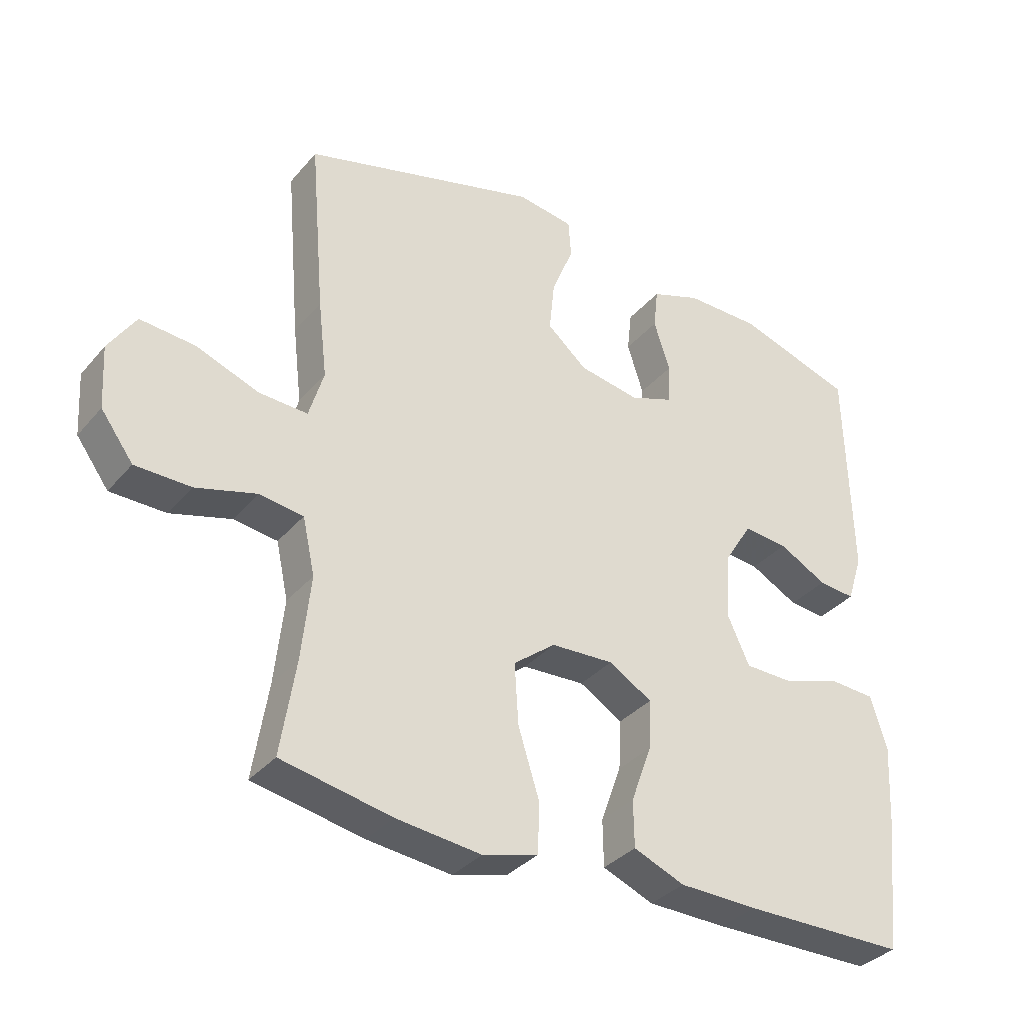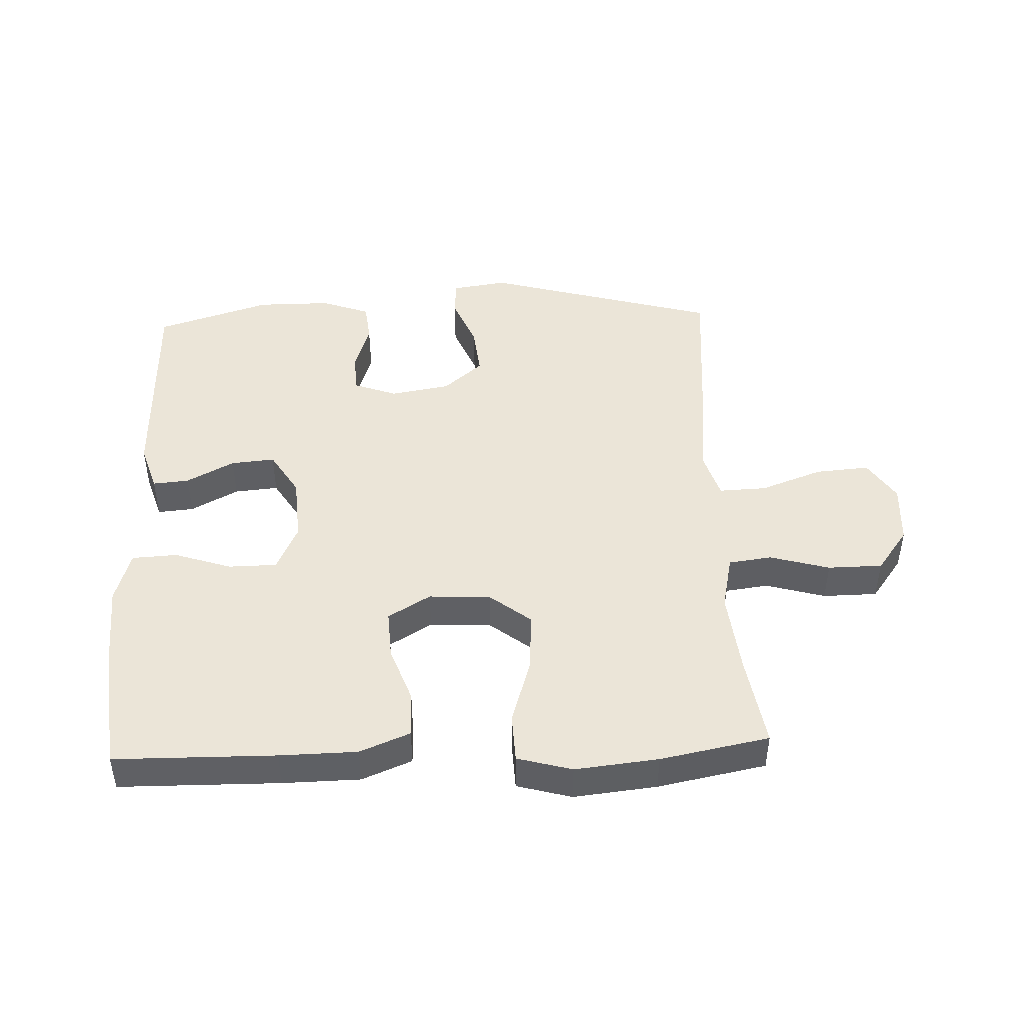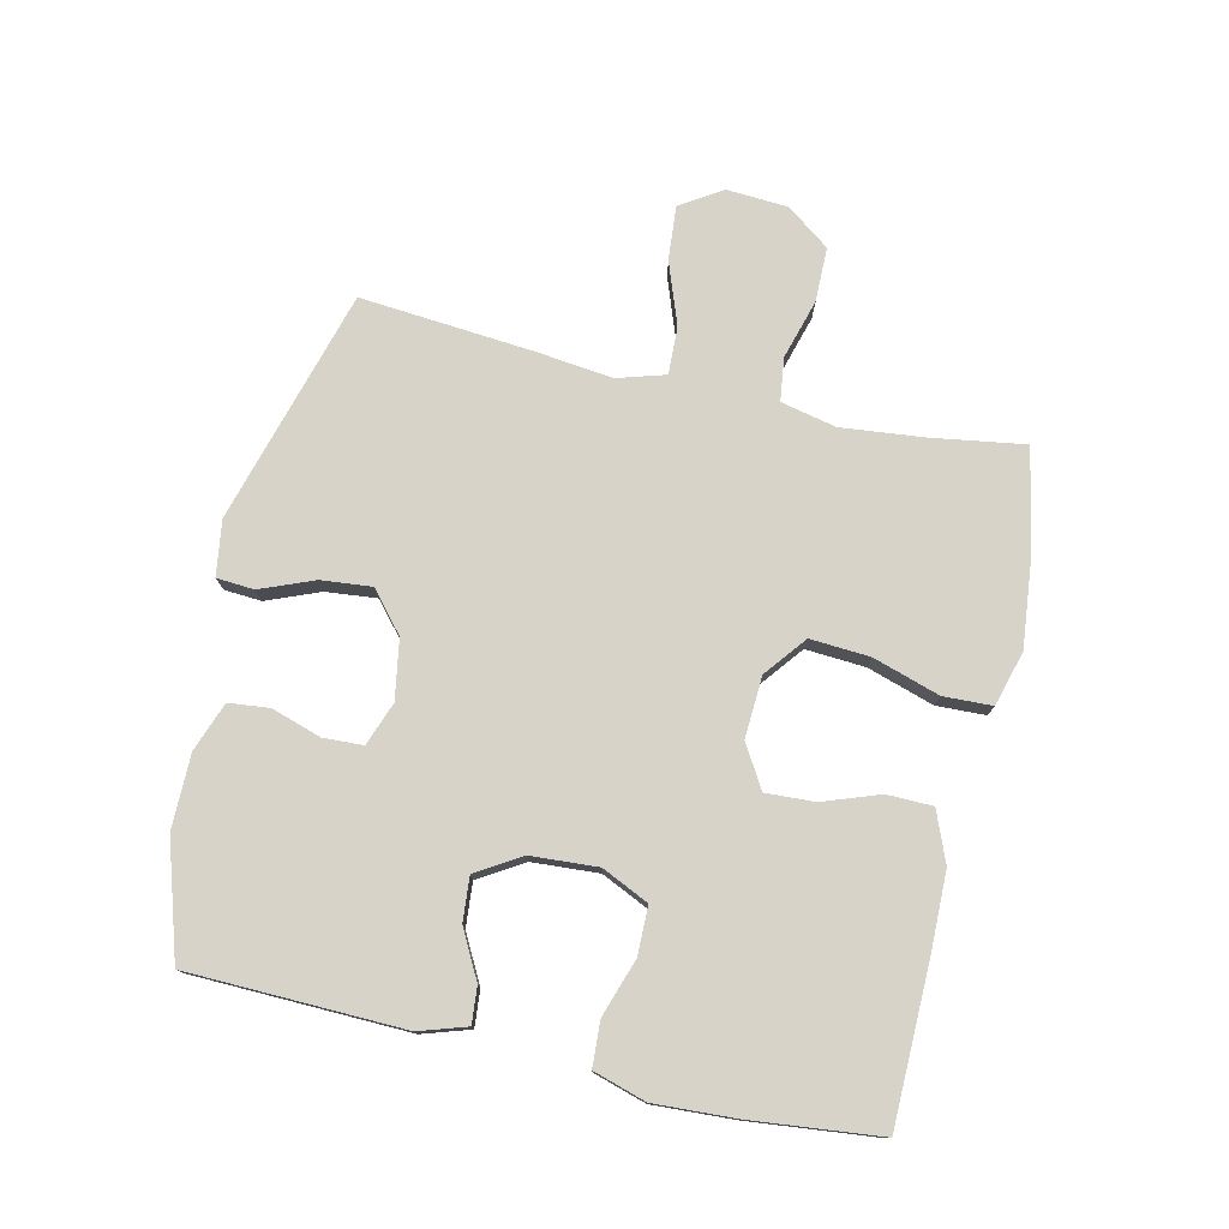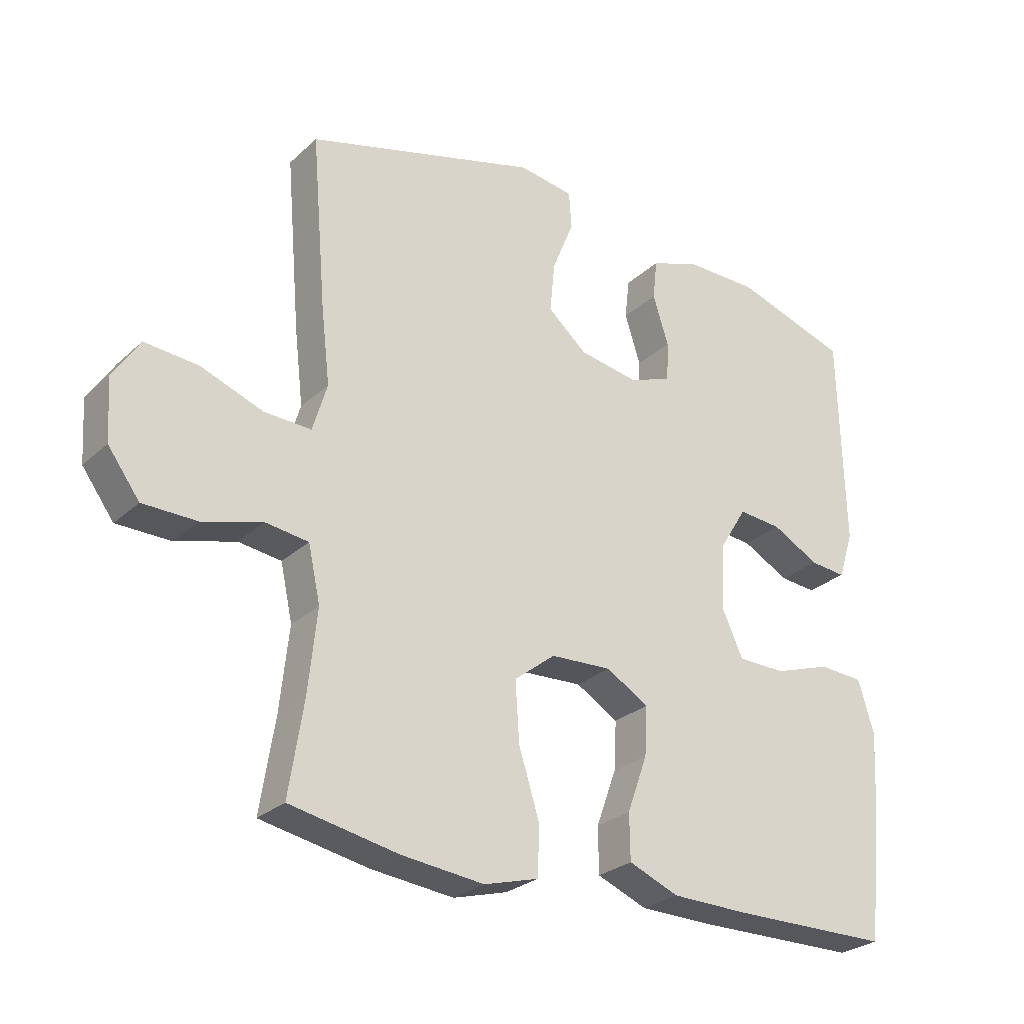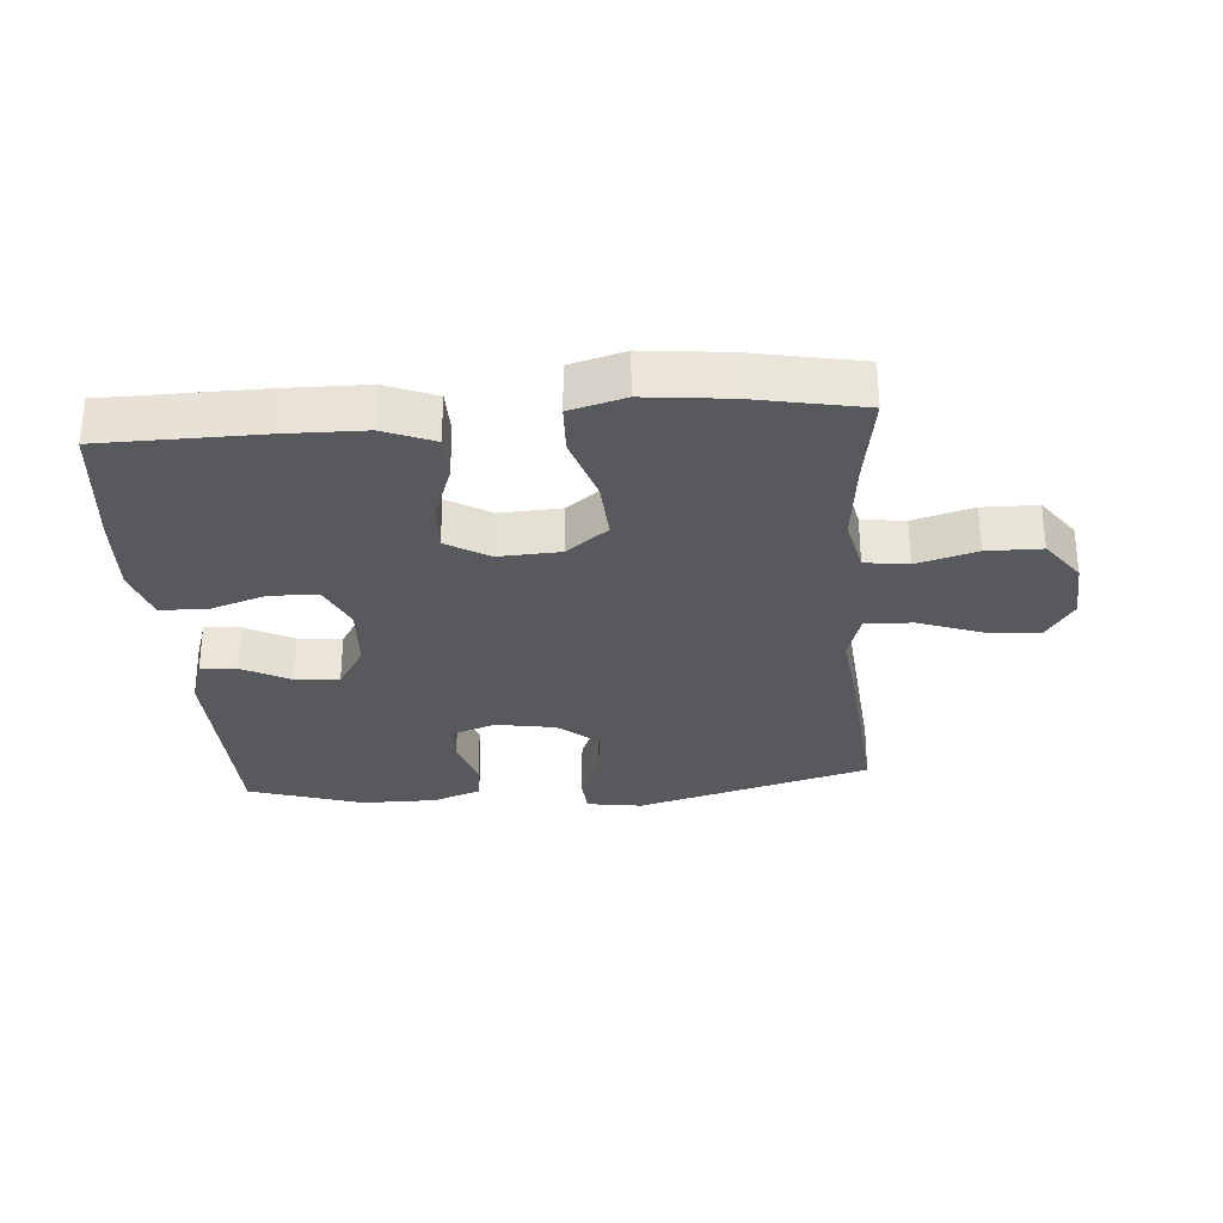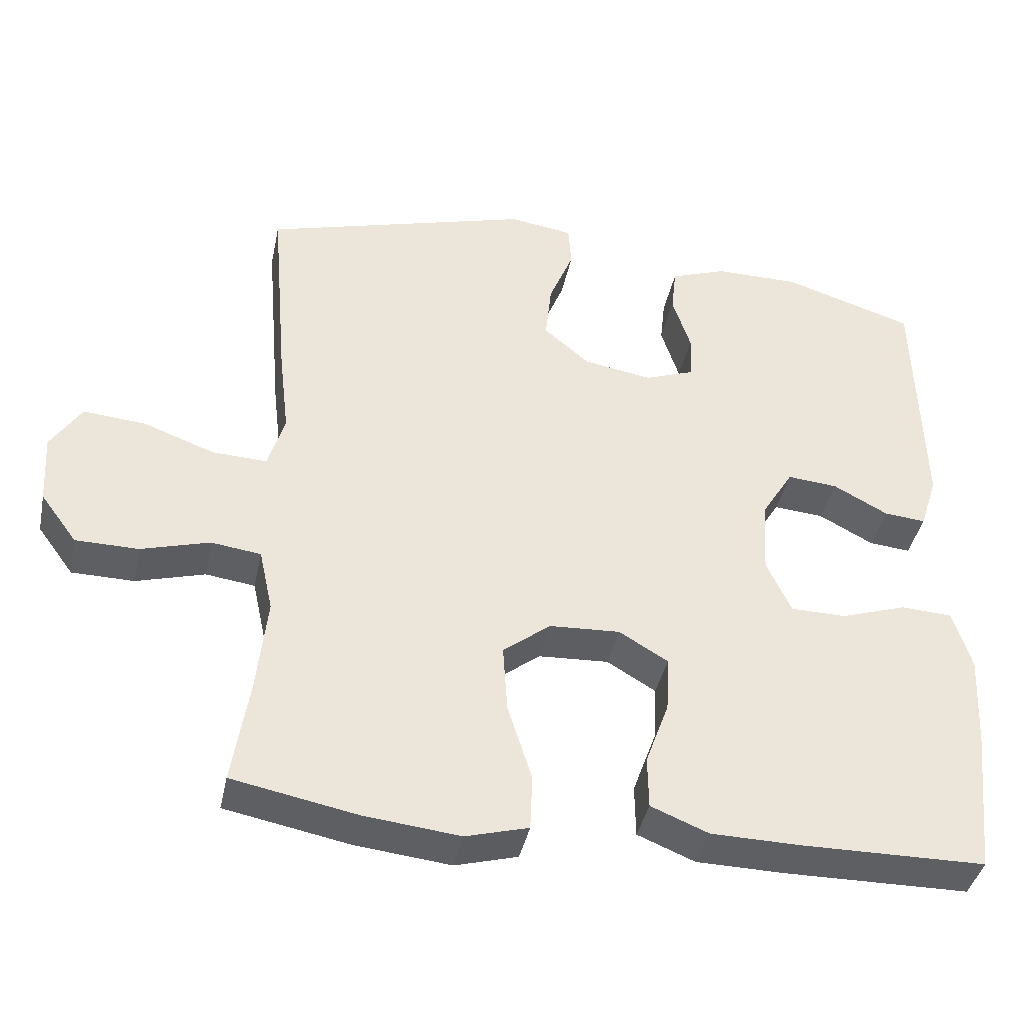
<metadata>
{"format":"obj","ext":"obj","renderer":"f3d","projection":"perspective","resolution":1024,"background":"white","views":[{"elev":-34.7,"azim":-34.2,"up":"+Z"},{"elev":45.9,"azim":177.7,"up":"+Y"},{"elev":76.8,"azim":103.0,"up":"+Y"},{"elev":-27.0,"azim":-36.0,"up":"+Z"},{"elev":-30.2,"azim":-175.5,"up":"+Y"},{"elev":-40.3,"azim":-11.7,"up":"+Z"}]}
</metadata>
<code>
v -0.5 0.07 0.5
v -0.132 0.07 0.604
v -0.045 0.07 0.591
v -0.041 0.07 0.532
v -0.075 0.07 0.448
v -0.083 0.07 0.368
v -0.021 0.07 0.315
v 0.073 0.07 0.299
v 0.141 0.07 0.324
v 0.144 0.07 0.387
v 0.119 0.07 0.465
v 0.126 0.07 0.529
v 0.203 0.07 0.557
v 0.32 0.07 0.557
v 0.5 0.07 0.5
v 0.508 0.07 0.162
v 0.484 0.07 0.087
v 0.427 0.07 0.092
v 0.352 0.07 0.132
v 0.283 0.07 0.138
v 0.24 0.07 0.068
v 0.233 0.07 -0.037
v 0.267 0.07 -0.111
v 0.343 0.07 -0.112
v 0.433 0.07 -0.082
v 0.504 0.07 -0.086
v 0.529 0.07 -0.169
v 0.522 0.07 -0.297
v 0.5 0.07 -0.5
v 0.247 0.07 -0.503
v 0.125 0.07 -0.501
v 0.046 0.07 -0.469
v 0.045 0.07 -0.397
v 0.077 0.07 -0.308
v 0.081 0.07 -0.231
v 0.014 0.07 -0.191
v -0.083 0.07 -0.196
v -0.148 0.07 -0.247
v -0.142 0.07 -0.341
v -0.109 0.07 -0.446
v -0.112 0.07 -0.523
v -0.198 0.07 -0.547
v -0.329 0.07 -0.533
v -0.5 0.07 -0.5
v -0.477 0.07 -0.354
v -0.463 0.07 -0.223
v -0.482 0.07 -0.136
v -0.55 0.07 -0.127
v -0.644 0.07 -0.154
v -0.73 0.07 -0.153
v -0.78 0.07 -0.085
v -0.786 0.07 0.012
v -0.744 0.07 0.077
v -0.659 0.07 0.07
v -0.561 0.07 0.034
v -0.486 0.07 0.031
v -0.463 0.07 0.107
v -0.477 0.07 0.227
v -0.5 0 0.5
v -0.132 0 0.604
v -0.045 0 0.591
v -0.041 0 0.532
v -0.075 0 0.448
v -0.083 0 0.368
v -0.021 0 0.315
v 0.073 0 0.299
v 0.141 0 0.324
v 0.144 0 0.387
v 0.119 0 0.465
v 0.126 0 0.529
v 0.203 0 0.557
v 0.32 0 0.557
v 0.5 0 0.5
v 0.508 0 0.162
v 0.484 0 0.087
v 0.427 0 0.092
v 0.352 0 0.132
v 0.283 0 0.138
v 0.24 0 0.068
v 0.233 0 -0.037
v 0.267 0 -0.111
v 0.343 0 -0.112
v 0.433 0 -0.082
v 0.504 0 -0.086
v 0.529 0 -0.169
v 0.522 0 -0.297
v 0.5 0 -0.5
v 0.247 0 -0.503
v 0.125 0 -0.501
v 0.046 0 -0.469
v 0.045 0 -0.397
v 0.077 0 -0.308
v 0.081 0 -0.231
v 0.014 0 -0.191
v -0.083 0 -0.196
v -0.148 0 -0.247
v -0.142 0 -0.341
v -0.109 0 -0.446
v -0.112 0 -0.523
v -0.198 0 -0.547
v -0.329 0 -0.533
v -0.5 0 -0.5
v -0.477 0 -0.354
v -0.463 0 -0.223
v -0.482 0 -0.136
v -0.55 0 -0.127
v -0.644 0 -0.154
v -0.73 0 -0.153
v -0.78 0 -0.085
v -0.786 0 0.012
v -0.744 0 0.077
v -0.659 0 0.07
v -0.561 0 0.034
v -0.486 0 0.031
v -0.463 0 0.107
v -0.477 0 0.227
f 57 58 1 2
f 56 57 2 3
f 52 53 54 55
f 52 55 56
f 51 52 56
f 48 49 50 51
f 47 48 51 56
f 46 47 56 3
f 42 43 44 45
f 39 40 41 42
f 38 39 42 45
f 37 38 45 46
f 31 32 33 34
f 31 34 35
f 30 31 35
f 29 30 35
f 28 29 35
f 27 28 35 36
f 24 25 26 27
f 23 24 27 36
f 16 17 18 19
f 16 19 20
f 15 16 20
f 14 15 20 21
f 10 11 12 13
f 9 10 13 14
f 46 3 4 5
f 46 5 6
f 37 46 6 7
f 22 23 36 37
f 21 22 37 7
f 9 14 21
f 8 9 21
f 7 8 21
f 60 59 116 115
f 61 60 115 114
f 113 112 111 110
f 114 113 110
f 114 110 109
f 109 108 107 106
f 114 109 106 105
f 61 114 105 104
f 103 102 101 100
f 100 99 98 97
f 103 100 97 96
f 104 103 96 95
f 92 91 90 89
f 93 92 89
f 93 89 88
f 93 88 87
f 93 87 86
f 94 93 86 85
f 85 84 83 82
f 94 85 82 81
f 77 76 75 74
f 78 77 74
f 78 74 73
f 79 78 73 72
f 71 70 69 68
f 72 71 68 67
f 63 62 61 104
f 64 63 104
f 65 64 104 95
f 95 94 81 80
f 65 95 80 79
f 79 72 67
f 79 67 66
f 79 66 65
f 1 59 60 2
f 2 60 61 3
f 3 61 62 4
f 4 62 63 5
f 5 63 64 6
f 6 64 65 7
f 7 65 66 8
f 8 66 67 9
f 9 67 68 10
f 10 68 69 11
f 11 69 70 12
f 12 70 71 13
f 13 71 72 14
f 14 72 73 15
f 15 73 74 16
f 16 74 75 17
f 17 75 76 18
f 18 76 77 19
f 19 77 78 20
f 20 78 79 21
f 21 79 80 22
f 22 80 81 23
f 23 81 82 24
f 24 82 83 25
f 25 83 84 26
f 26 84 85 27
f 27 85 86 28
f 28 86 87 29
f 29 87 88 30
f 30 88 89 31
f 31 89 90 32
f 32 90 91 33
f 33 91 92 34
f 34 92 93 35
f 35 93 94 36
f 36 94 95 37
f 37 95 96 38
f 38 96 97 39
f 39 97 98 40
f 40 98 99 41
f 41 99 100 42
f 42 100 101 43
f 43 101 102 44
f 44 102 103 45
f 45 103 104 46
f 46 104 105 47
f 47 105 106 48
f 48 106 107 49
f 49 107 108 50
f 50 108 109 51
f 51 109 110 52
f 52 110 111 53
f 53 111 112 54
f 54 112 113 55
f 55 113 114 56
f 56 114 115 57
f 57 115 116 58
f 58 116 59 1

</code>
